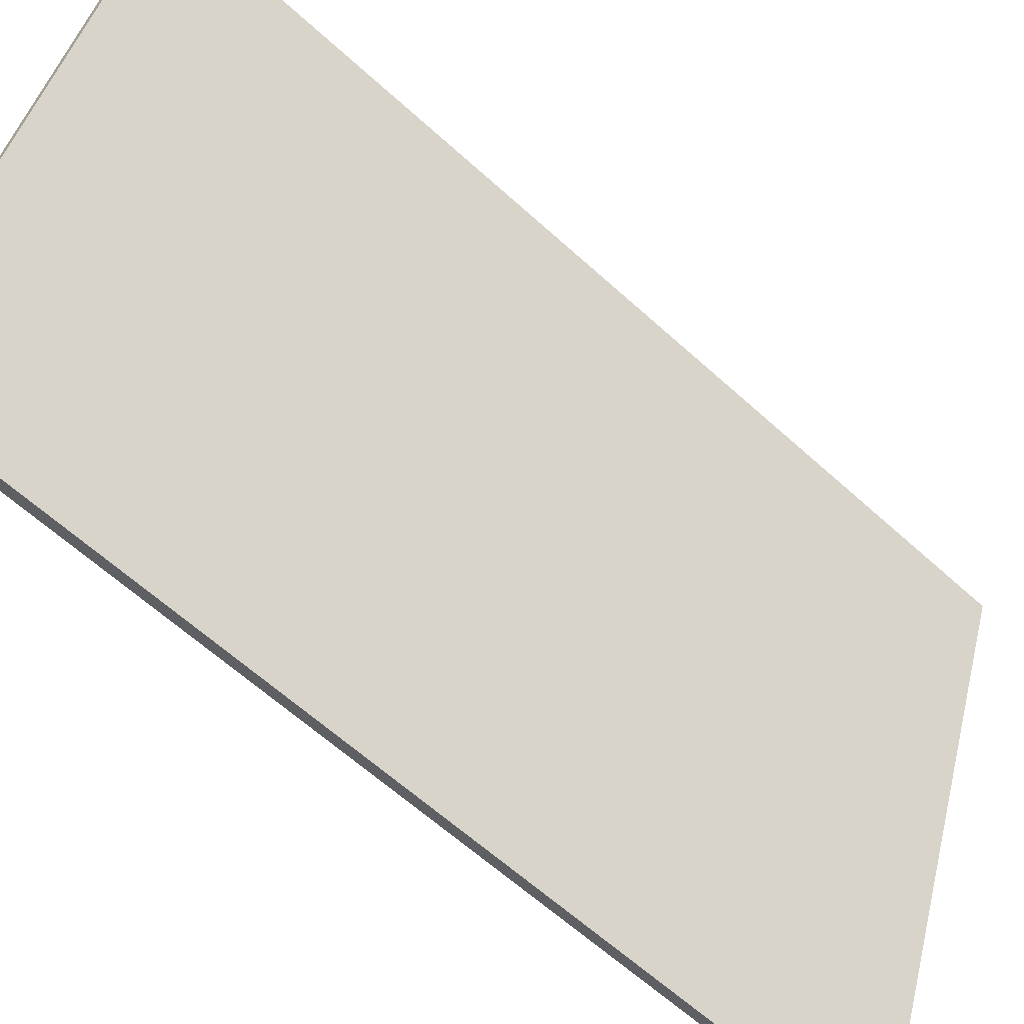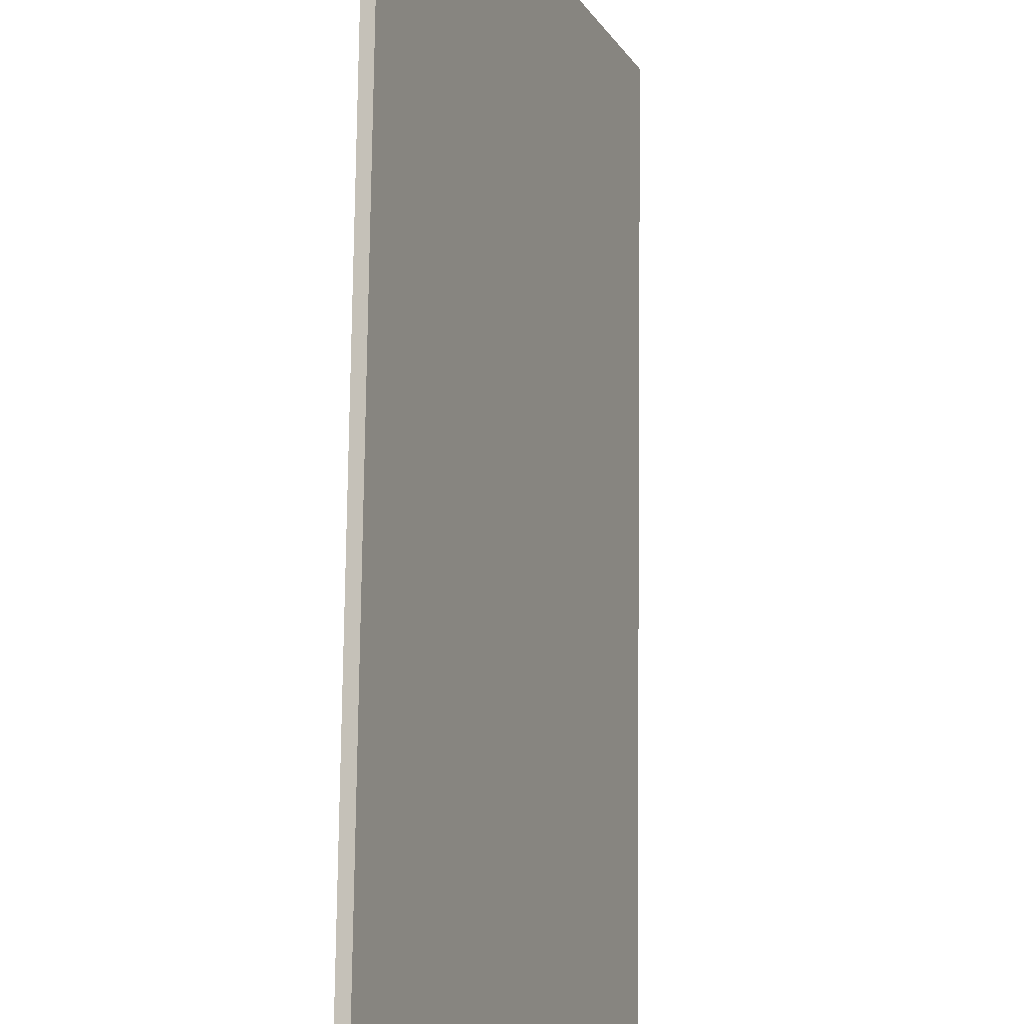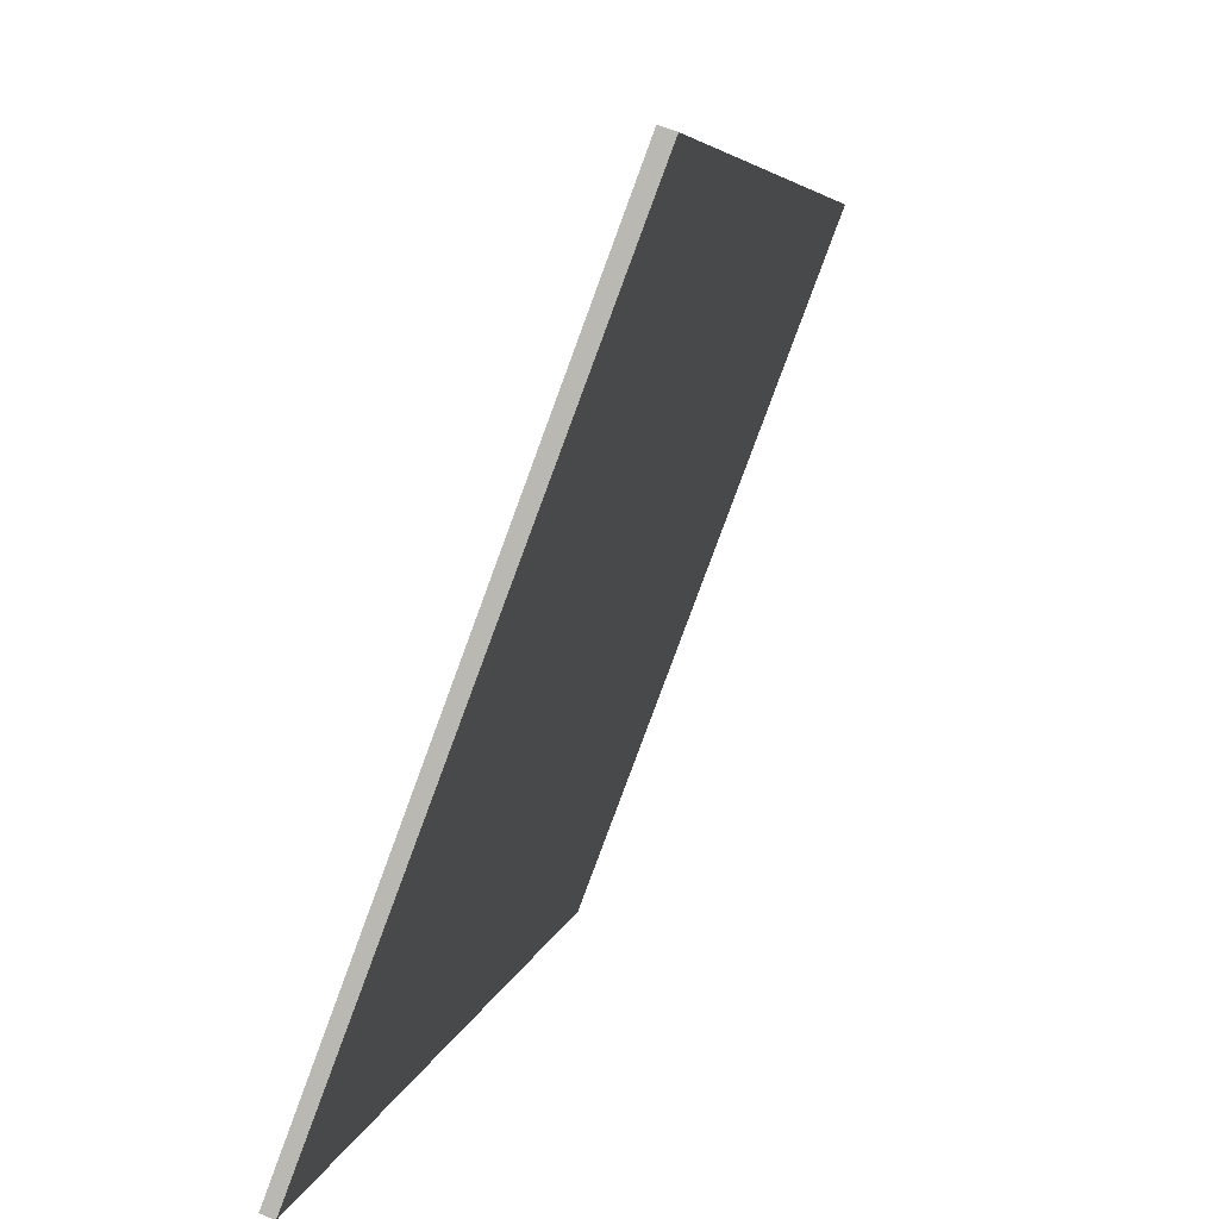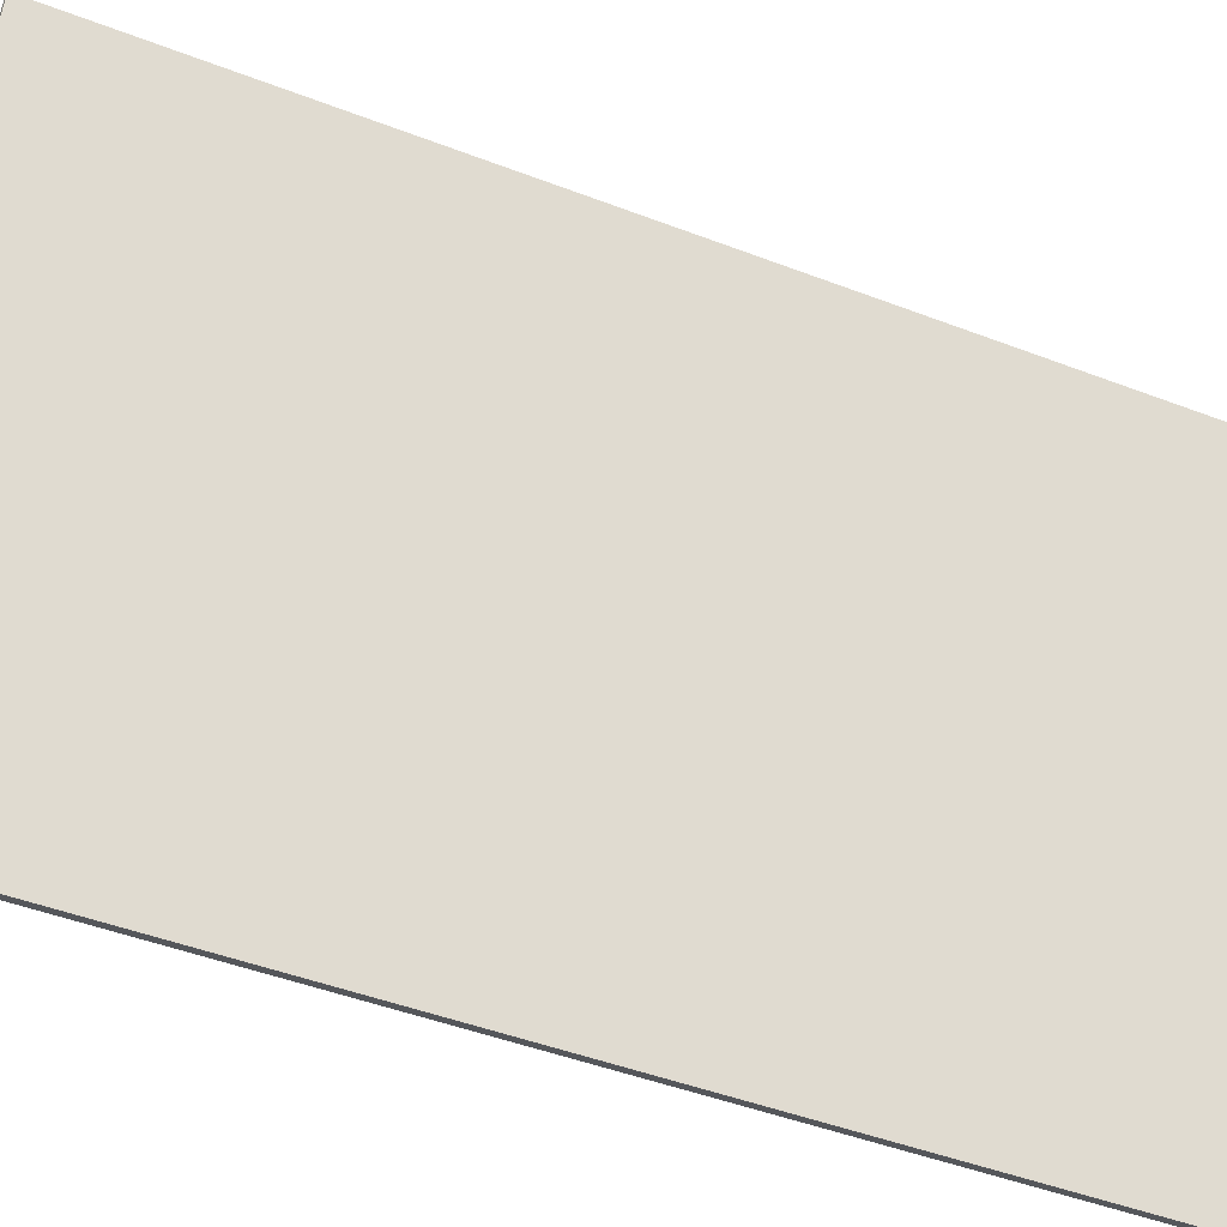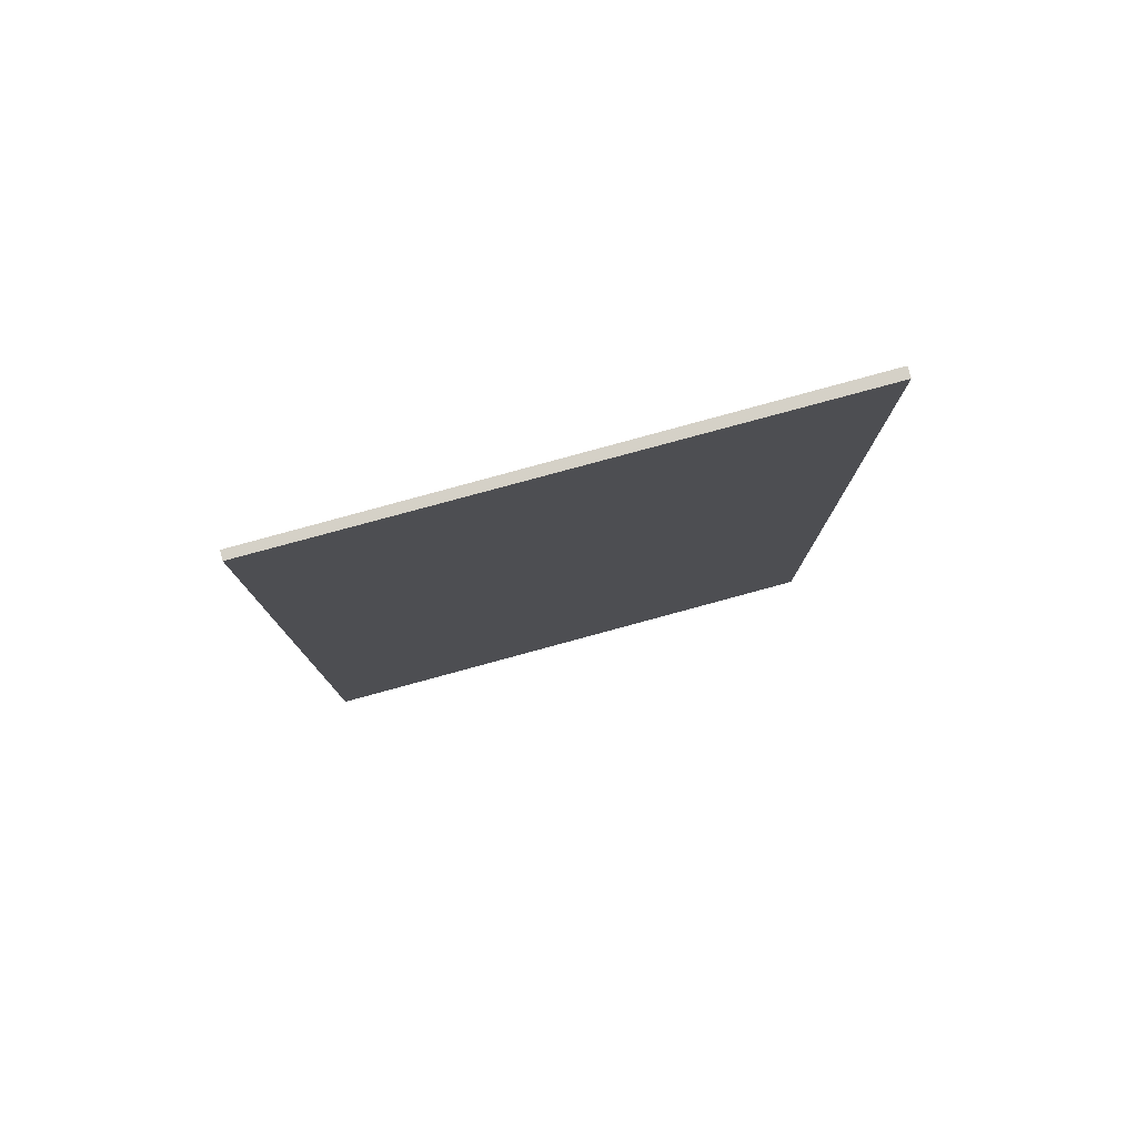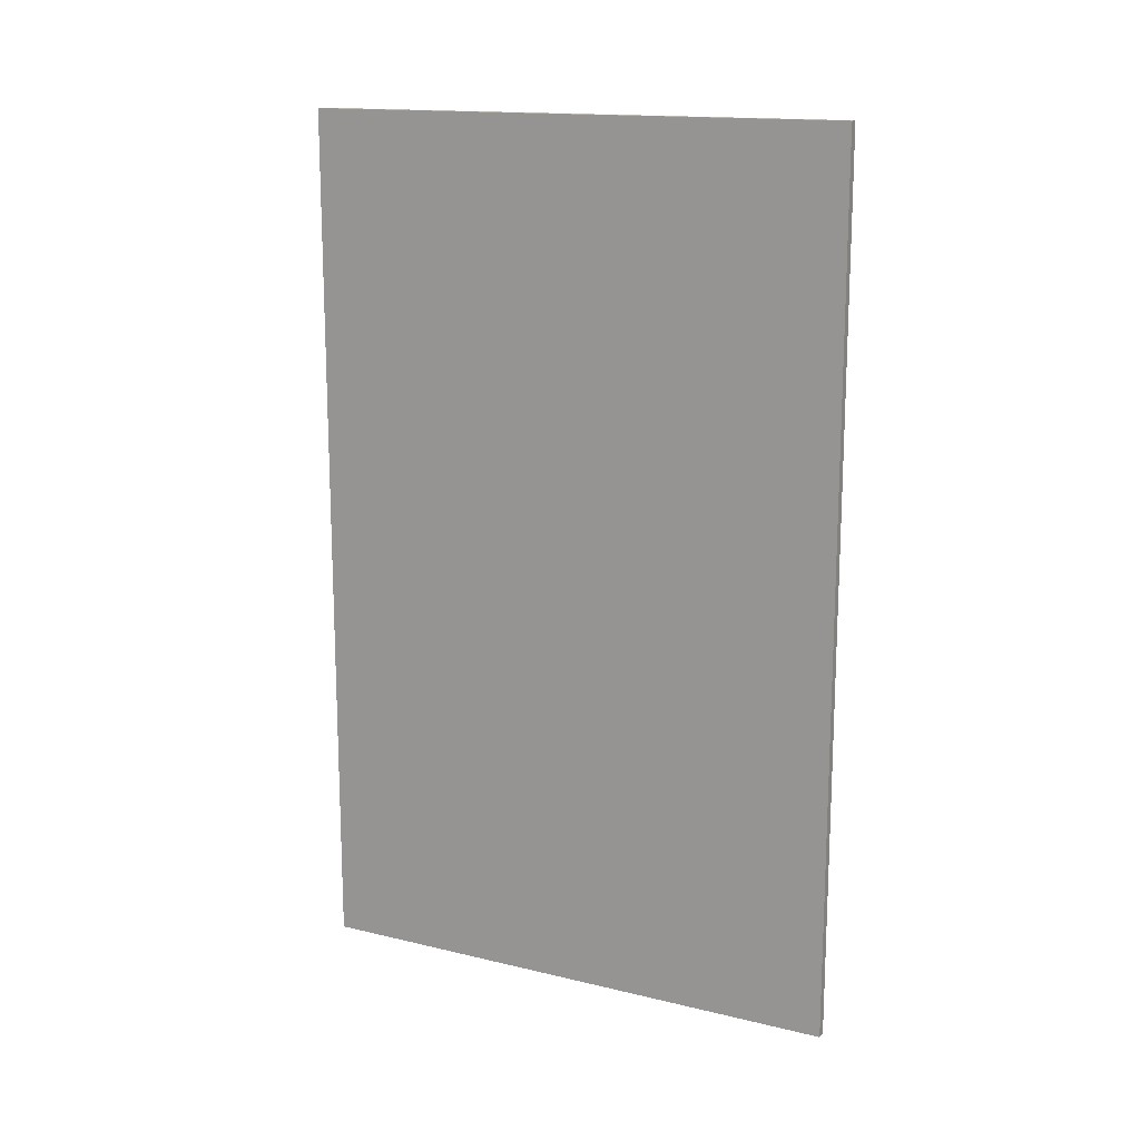
<metadata>
{"format":"obj","ext":"obj","renderer":"f3d","projection":"perspective","resolution":1024,"background":"white","views":[{"elev":-62.4,"azim":47.3,"up":"+Z"},{"elev":77.4,"azim":-179.3,"up":"+Z"},{"elev":4.7,"azim":9.0,"up":"+Z"},{"elev":-46.9,"azim":66.5,"up":"+Z"},{"elev":79.2,"azim":-84.8,"up":"+Y"},{"elev":15.2,"azim":137.7,"up":"+Y"}]}
</metadata>
<code>
v  6.568 29.85 17.63
v  0.291 29.85 -0.111
v  0 29.85 1.828e-15
v  6.918 29.85 17.51
v  0 0 0
v  6.568 -1.08e-15 17.63
v  6.918 -1.072e-15 17.51
v  0.291 6.797e-18 -0.111
g defaultobject
f 1 2 3
f 2 1 4
f 5 1 3
f 1 5 6
f 6 4 1
f 4 6 7
f 7 2 4
f 2 7 8
f 8 3 2
f 3 8 5
f 5 7 6
f 7 5 8

</code>
